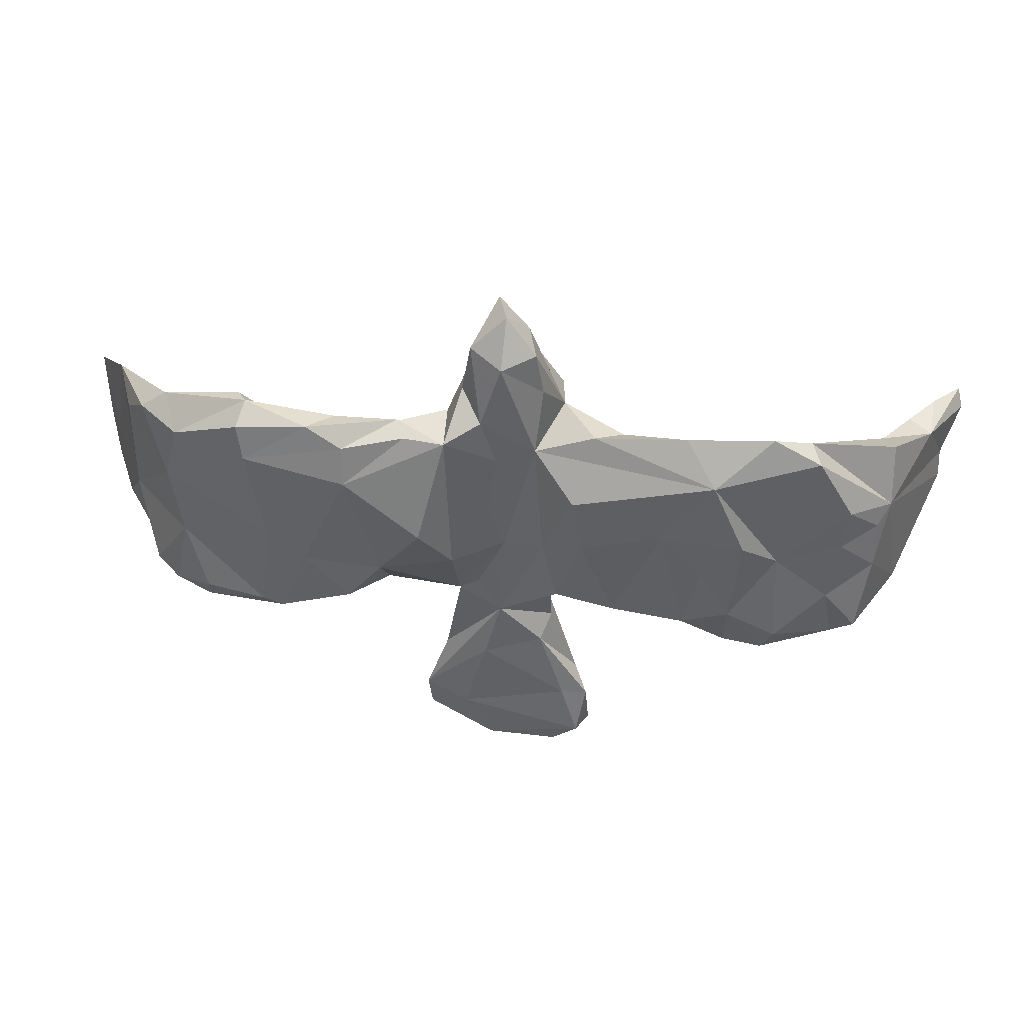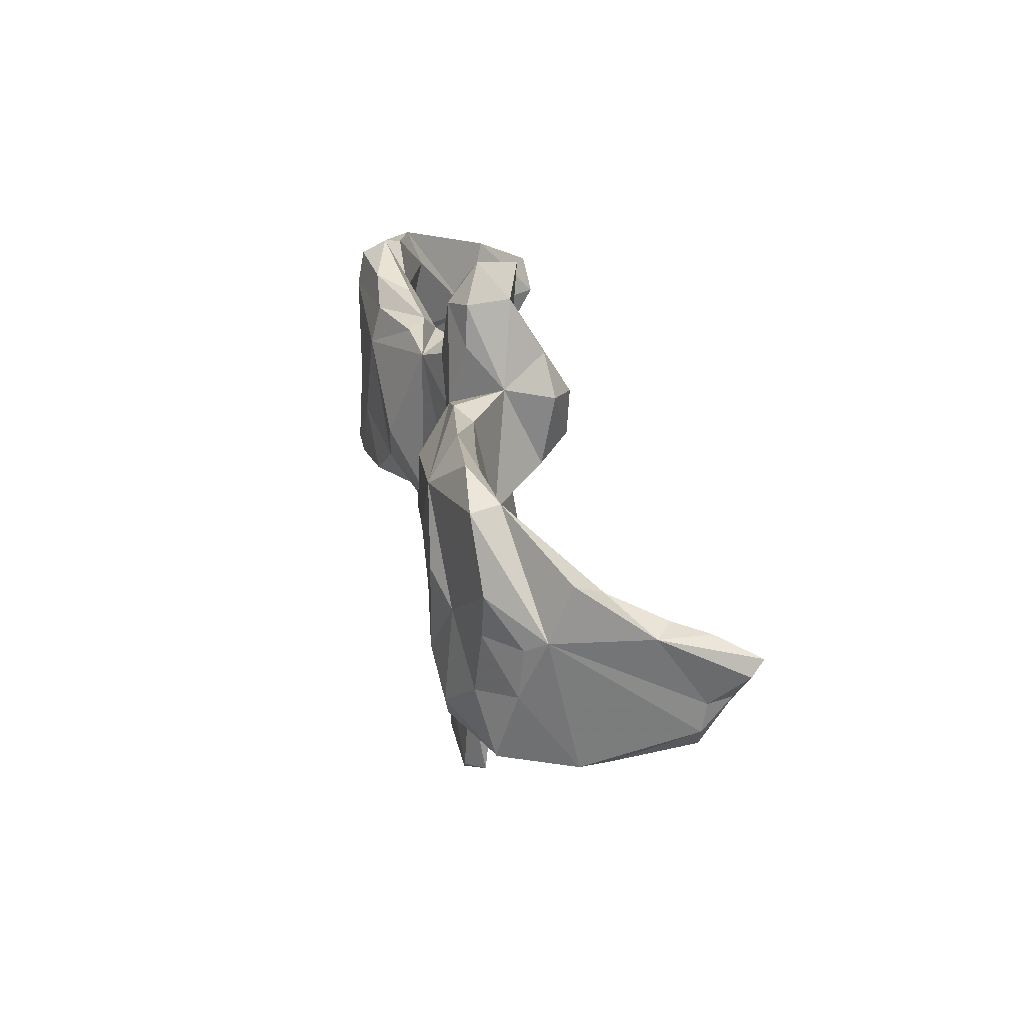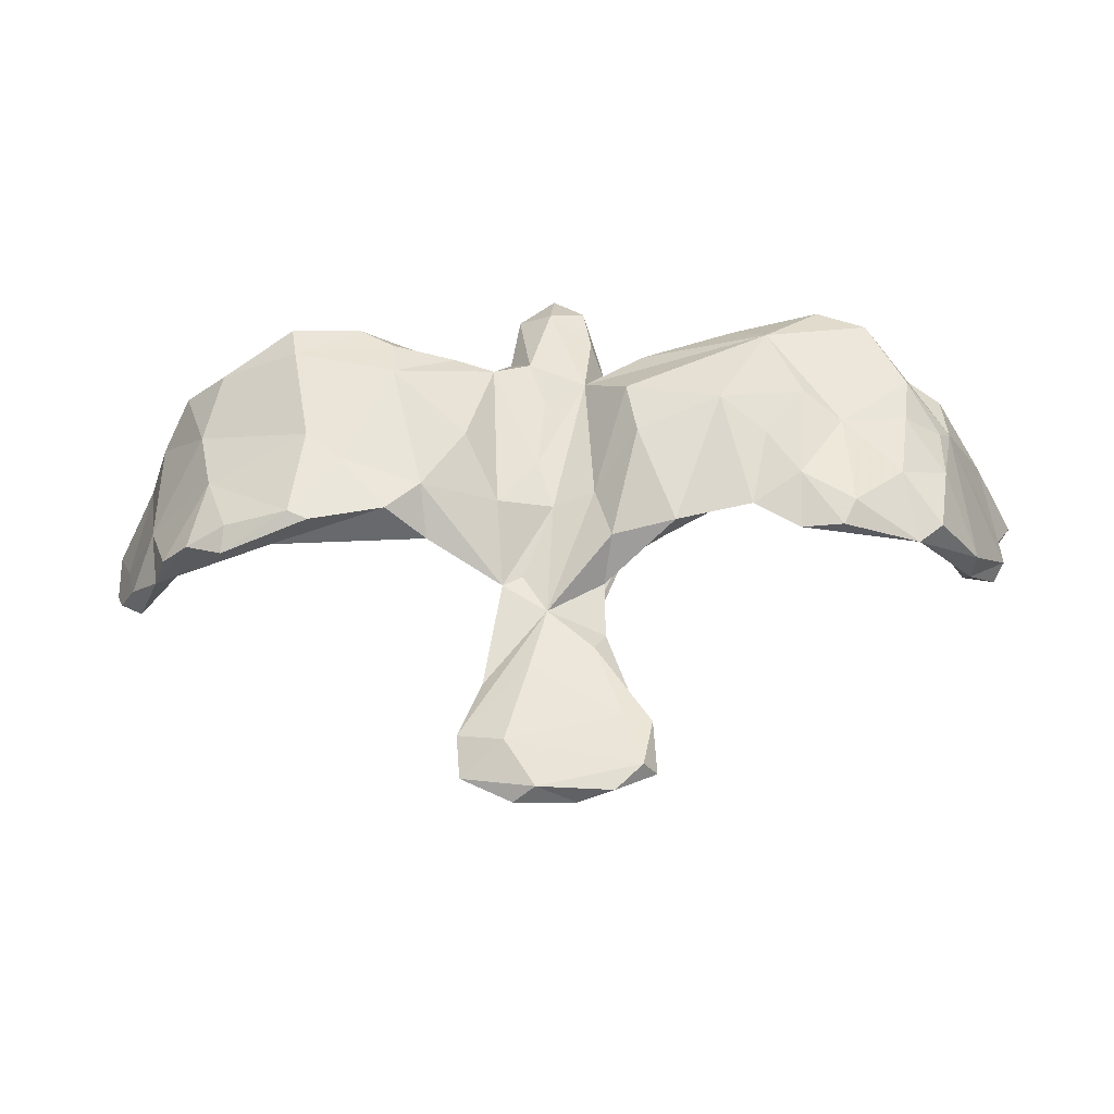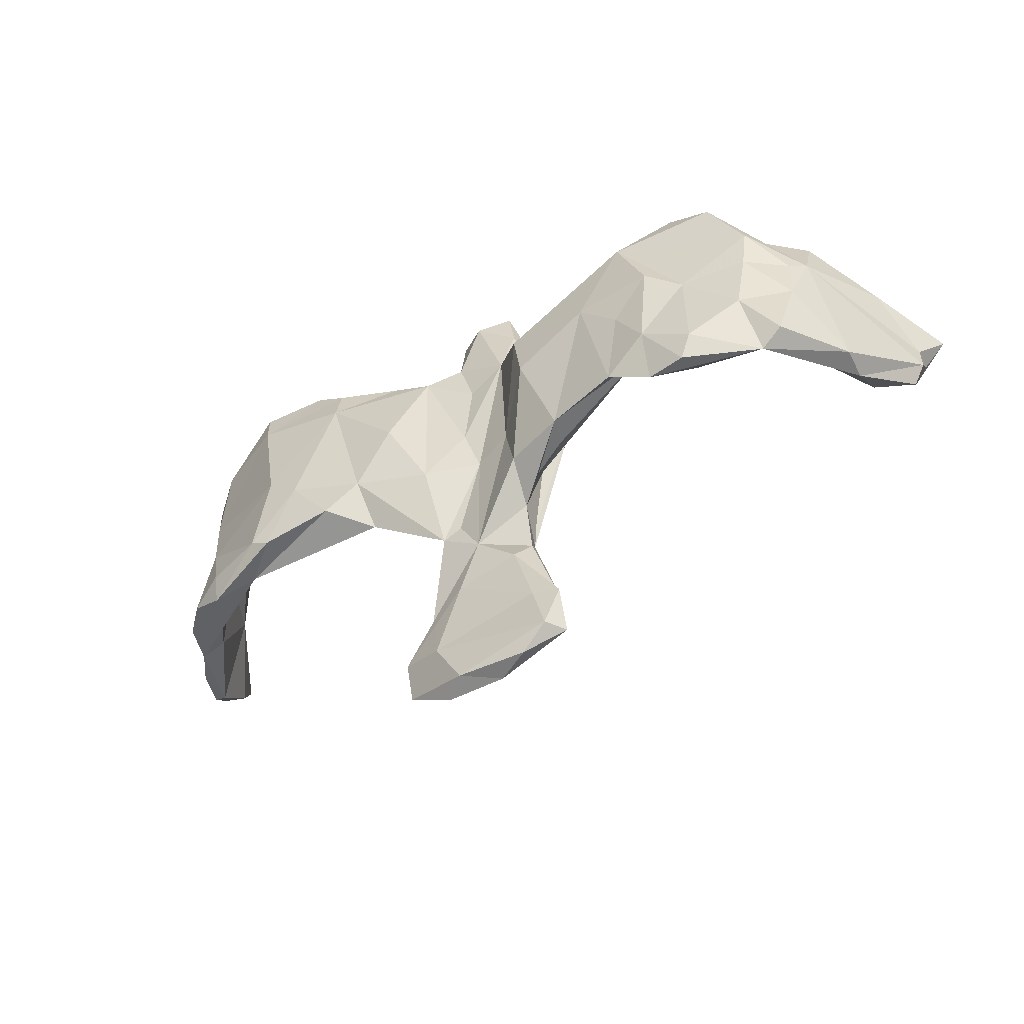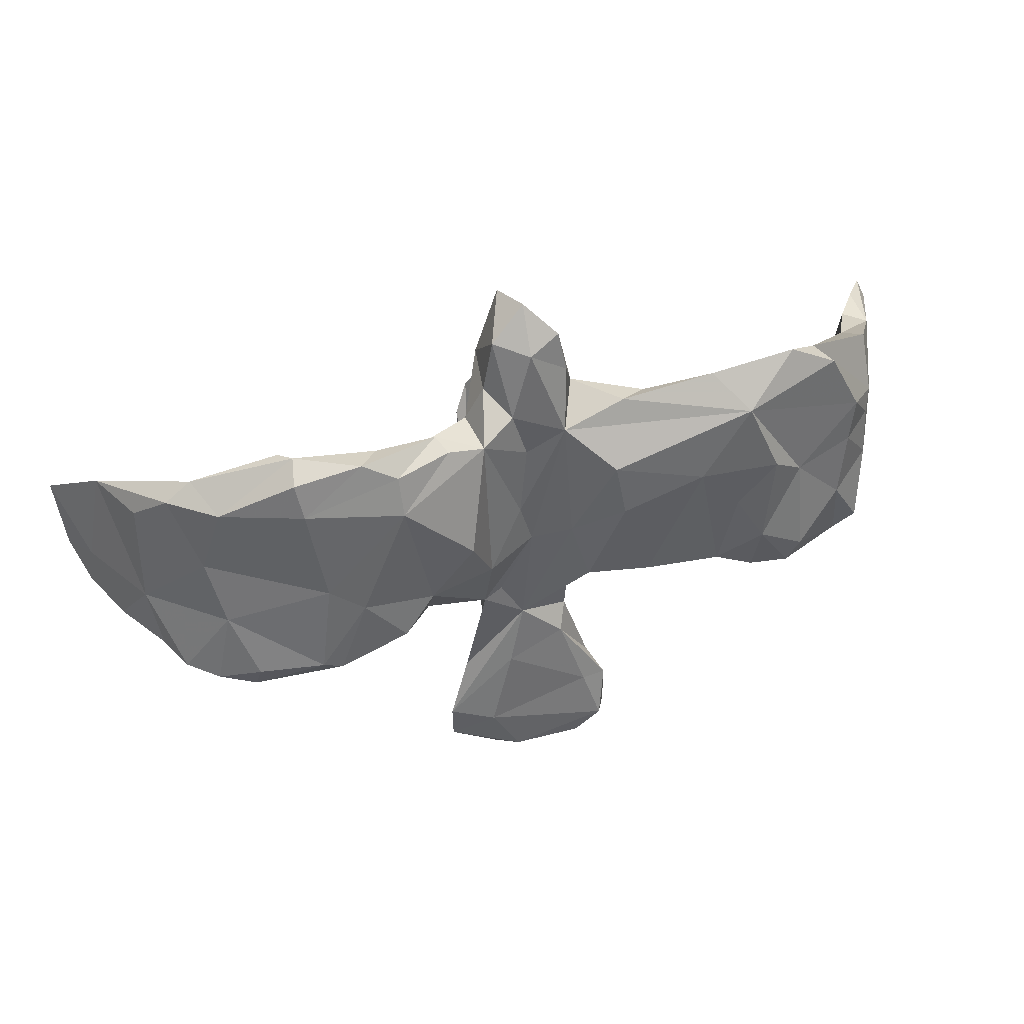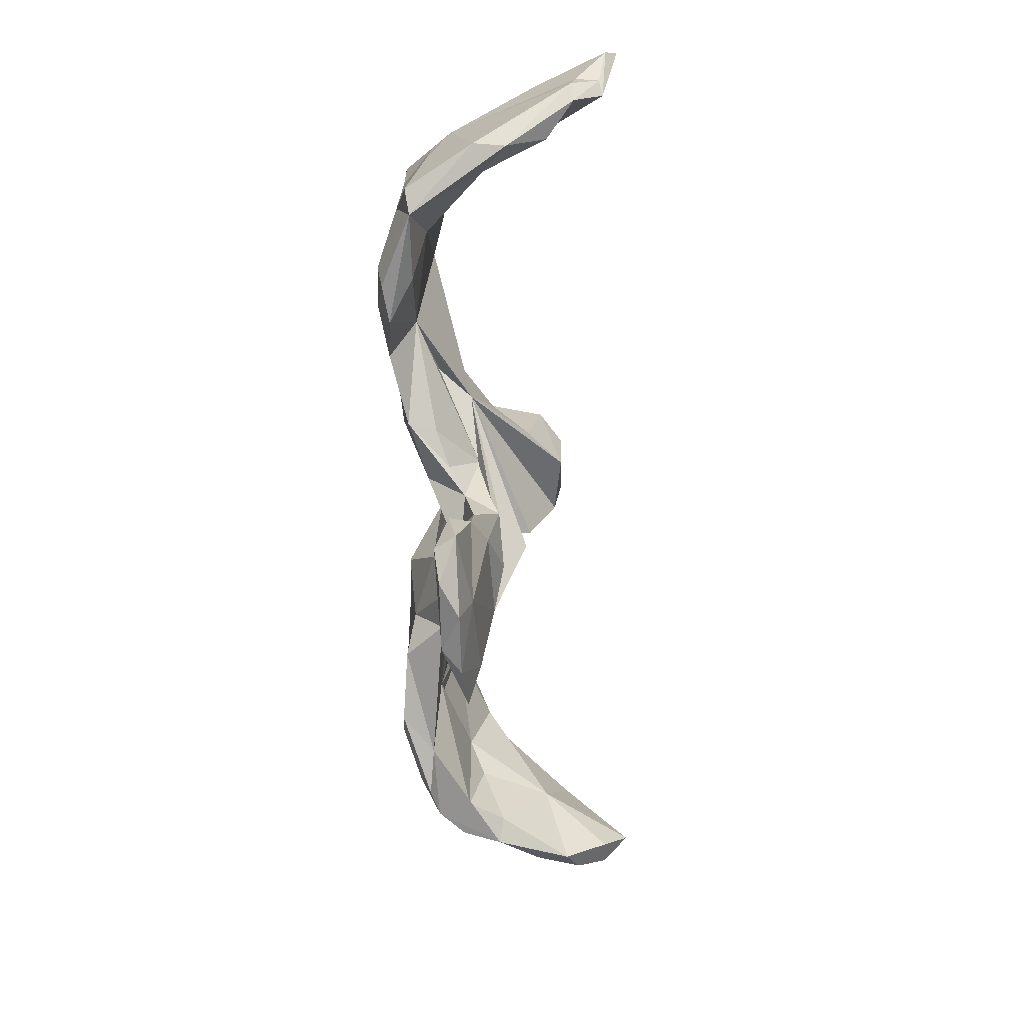
<metadata>
{"format":"obj","ext":"obj","renderer":"f3d","projection":"perspective","resolution":1024,"background":"white","views":[{"elev":44.4,"azim":7.1,"up":"+Y"},{"elev":31.3,"azim":79.0,"up":"+Y"},{"elev":-33.1,"azim":3.3,"up":"+Y"},{"elev":-48.1,"azim":33.1,"up":"+Y"},{"elev":40.9,"azim":-19.0,"up":"+Y"},{"elev":-66.7,"azim":93.1,"up":"+Y"}]}
</metadata>
<code>
v 0.8261 0.07982 -0.2988
v 0.7877 0.01955 -0.2834
v 0.8181 0.1065 -0.32
v 0.7972 -0.03566 -0.2323
v 0.7607 0.1238 -0.1654
v 0.794 0.01484 -0.2411
v 0.7649 -0.004176 -0.2882
v 0.7669 0.127 -0.2518
v 0.7156 -0.1388 -0.1127
v 0.7751 -0.07485 -0.2349
v 0.6877 0.189 -0.0484
v 0.6295 0.0152 -0.04708
v 0.7221 0.129 -0.1952
v 0.7135 -0.09586 -0.1834
v 0.692 0.08923 -0.008335
v 0.6718 -0.02295 0.03544
v 0.7227 -0.1373 -0.05508
v 0.6704 0.06542 0.0262
v 0.6663 -0.1133 -0.0695
v 0.6694 0.1598 -0.1011
v 0.6219 -0.04352 -0.000263
v 0.6122 -0.1782 0.0622
v 0.652 -0.1503 0.06877
v 0.6072 0.06 0.08287
v 0.6044 0.1618 -0.0091
v 0.6163 0.1388 0.08063
v 0.5362 0.258 0.0373
v 0.5516 -0.07569 0.03955
v 0.5919 -0.05641 0.09232
v 0.556 0.216 0.009146
v 0.5524 0.2566 0.09024
v 0.4882 -0.1486 0.06635
v 0.4961 0.04013 0.1121
v 0.4229 0.2254 0.04508
v 0.5066 -0.133 0.1285
v 0.3768 0.2162 0.1296
v 0.4847 -0.1759 0.1204
v 0.3749 -0.04809 0.07208
v 0.4154 -0.1739 0.1117
v 0.4193 -0.08057 0.1378
v 0.4342 0.08506 0.1378
v 0.3661 0.007531 0.1321
v 0.4705 0.2969 0.08259
v 0.3229 0.2717 0.07074
v 0.3516 -0.03897 0.06778
v 0.338 -0.1285 0.1202
v 0.2961 0.2179 0.03508
v 0.1918 0.03554 -0.01677
v 0.2112 0.2299 0.02365
v 0.1916 -0.1365 0.04463
v 0.292 0.08798 0.1301
v 0.2497 0.04085 0.04128
v 0.1667 -0.5643 0.000118
v 0.2096 -0.1389 0.09508
v 0.1614 -0.4755 0.01412
v 0.1494 0.03392 0.1155
v 0.1364 -0.4364 -0.02147
v 0.1075 -0.09171 -0.02902
v 0.09946 -0.6059 0.03083
v 0.1294 -0.163 0.02391
v 0.102 -0.1455 0.06541
v 0.1005 0.2267 -0.05124
v 0.1631 0.2393 0.05035
v 0.0689 -0.3331 0.01143
v 0.1146 -0.4683 0.02491
v 0.09997 0.07043 -0.12
v 0.05772 0.1891 0.04108
v 0.1318 0.1306 0.1091
v 0.08656 -0.2918 -0.02039
v 0.08857 0.1947 -0.1468
v 0.08623 -0.2001 -0.002662
v 0.07298 -0.04403 0.04677
v 0.02634 0.0869 -0.1826
v 0.03339 0.3716 -0.0747
v 0.06484 -0.243 -0.06463
v -0.009578 -0.2587 0.0106
v 0.0684 0.3023 0.0117
v 0.08381 -0.3975 -0.04712
v 0.03563 -0.5457 -0.01999
v 0.001486 -0.05944 0.02699
v 0.04795 0.268 -0.1341
v 0.1457 -0.5641 0.03739
v -0.07739 -0.5108 0.03311
v 0.05455 0.3764 0.006398
v -0.02619 -0.598 0.0353
v 0.03843 -0.611 0.00098
v -0.003758 0.357 0.03079
v -0.02192 0.4171 -0.09809
v -0.03987 0.2391 0.03825
v -0.000483 0.4318 -0.02257
v 0.03568 0.1795 -0.1852
v -0.03028 -0.1801 -0.1096
v -0.02528 0.02441 0.0395
v -0.06589 -0.374 -0.0497
v 0.007309 -0.3482 -0.07025
v -0.05156 -0.1882 0.007554
v -0.08154 0.001078 -0.0875
v -0.0125 0.153 0.03604
v -0.05693 0.1621 -0.1803
v -0.06265 0.2969 -0.09864
v -0.03754 -0.3694 0.02312
v -0.07415 -0.1849 -0.07609
v -0.07972 0.1118 -0.1658
v -0.0616 0.3723 -0.00746
v -0.08532 -0.2062 0.01131
v -0.08443 0.001963 -0.1154
v -0.07742 0.278 -0.011
v -0.1559 -0.4898 0.009977
v -0.06435 -0.6095 0.003726
v -0.09109 -0.07383 0.07199
v -0.1067 0.2107 -0.02515
v -0.1013 0.2074 0.06499
v -0.1137 -0.1553 0.01146
v -0.1508 -0.562 -0.001604
v -0.1176 -0.385 -0.00883
v -0.1118 -0.5008 -0.02426
v -0.1427 0.03071 0.125
v -0.1986 0.03073 0.04543
v -0.1849 0.2432 0.04851
v -0.2277 0.1994 0.01987
v -0.1702 0.2267 0.07784
v -0.2108 -0.1392 0.06127
v -0.2296 -0.03221 0.05613
v -0.2172 -0.06331 0.116
v -0.2696 0.1609 0.1386
v -0.2728 0.2291 0.1202
v -0.2738 -0.1228 0.134
v -0.3895 -0.03417 0.07776
v -0.3339 0.2693 0.115
v -0.2942 0.2494 0.05907
v -0.443 0.2044 0.14
v -0.4015 0.2349 0.05202
v -0.3985 -0.1509 0.1483
v -0.3498 -0.02652 0.1438
v -0.4434 0.2917 0.08391
v -0.4122 0.02734 0.1438
v -0.4681 -0.1628 0.09427
v -0.4535 0.2656 0.1269
v -0.4334 -0.1344 0.1512
v -0.4624 0.2799 0.0521
v -0.4235 0.008387 0.07549
v -0.429 0.1816 0.05106
v -0.5613 0.02848 0.02988
v -0.5429 -0.1417 0.1238
v -0.5845 -0.03191 0.09009
v -0.5488 -0.1848 0.105
v -0.6091 0.2328 0.01616
v -0.5743 0.1767 -0.006207
v -0.6104 0.08152 0.0655
v -0.5783 0.2012 0.08484
v -0.6806 0.009452 -0.1196
v -0.6118 -0.01352 0.005835
v -0.5999 -0.1486 0.03213
v -0.6112 -0.1615 0.0921
v -0.6544 0.2015 0.02058
v -0.6871 -0.158 -0.02352
v -0.6602 -0.1594 0.04572
v -0.7036 0.1387 -0.04469
v -0.7064 -0.04598 -0.03735
v -0.6487 -0.1313 -0.03253
v -0.7423 -0.1364 -0.156
v -0.7458 -0.1275 -0.09561
v -0.7492 0.132 -0.1615
v -0.7618 -0.06713 -0.2347
v -0.7865 -0.1029 -0.1782
v -0.8304 0.08673 -0.3207
v -0.7873 -0.005731 -0.28
v -0.8236 0.05486 -0.2698
v -0.7779 -0.03905 -0.1718
v -0.8102 -0.05142 -0.2323
f 83 65 101
f 64 101 65
f 108 83 101
f 82 65 83
f 55 64 65
f 76 101 64
f 69 76 64
f 114 83 108
f 108 116 114
f 109 114 116
f 94 116 108
f 53 57 55
f 64 55 57
f 79 78 57
f 75 57 78
f 53 79 57
f 94 78 79
f 94 108 115
f 76 115 108
f 82 55 65
f 76 108 101
f 105 115 76
f 105 94 115
f 69 64 57
f 75 69 57
f 71 69 75
f 96 105 76
f 102 94 105
f 76 69 71
f 58 71 75
f 80 105 96
f 102 105 113
f 122 113 105
f 42 41 51
f 36 51 41
f 40 41 42
f 41 33 36
f 26 36 33
f 40 33 41
f 31 36 26
f 24 26 33
f 136 134 125
f 124 125 134
f 131 136 125
f 139 134 136
f 117 125 124
f 127 124 134
f 46 42 51
f 46 40 42
f 35 33 40
f 29 33 35
f 22 29 35
f 24 33 29
f 139 136 145
f 149 145 136
f 144 139 145
f 133 134 139
f 122 124 127
f 133 127 134
f 54 46 51
f 146 133 139
f 137 127 133
f 122 127 137
f 146 137 133
f 39 40 46
f 37 40 39
f 38 39 46
f 40 37 35
f 22 35 37
f 96 76 80
f 72 80 76
f 76 61 72
f 56 72 61
f 71 61 76
f 54 61 71
f 54 71 60
f 58 60 71
f 50 60 58
f 54 60 50
f 38 54 50
f 22 28 19
f 21 19 28
f 9 22 19
f 17 22 9
f 14 9 19
f 23 22 17
f 16 23 17
f 29 22 23
f 87 84 90
f 74 90 84
f 104 87 90
f 77 84 87
f 104 89 87
f 67 87 89
f 107 89 104
f 62 84 77
f 67 77 87
f 135 140 147
f 148 147 140
f 150 135 147
f 138 135 150
f 155 150 147
f 140 135 132
f 130 132 135
f 142 140 132
f 129 130 135
f 120 132 130
f 119 120 130
f 128 132 120
f 119 130 129
f 138 129 135
f 126 119 129
f 112 89 107
f 111 112 107
f 100 107 104
f 98 67 89
f 62 77 67
f 62 67 63
f 36 63 67
f 49 62 63
f 44 27 34
f 25 34 27
f 47 44 34
f 43 27 44
f 31 27 43
f 36 43 44
f 44 63 36
f 68 36 67
f 49 63 44
f 47 49 44
f 48 49 47
f 131 138 150
f 144 146 139
f 154 146 144
f 122 137 128
f 153 128 137
f 123 122 128
f 105 124 122
f 80 72 67
f 68 67 72
f 93 80 67
f 128 118 123
f 122 123 118
f 28 25 12
f 20 12 25
f 21 28 12
f 34 25 28
f 34 48 47
f 62 49 48
f 48 52 58
f 38 58 52
f 75 48 58
f 98 93 67
f 110 80 93
f 113 118 97
f 120 97 118
f 151 143 152
f 153 152 143
f 160 151 152
f 148 143 151
f 145 149 159
f 158 159 149
f 16 15 18
f 26 18 15
f 111 97 120
f 128 120 118
f 148 142 143
f 141 143 142
f 140 142 148
f 11 15 5
f 6 5 15
f 45 52 48
f 100 97 111
f 158 149 155
f 150 155 149
f 163 158 155
f 27 11 20
f 5 20 11
f 25 27 20
f 15 11 27
f 66 62 48
f 120 112 111
f 119 112 120
f 121 112 119
f 110 124 105
f 80 110 105
f 117 124 110
f 56 61 54
f 38 46 54
f 58 38 50
f 32 39 38
f 22 39 32
f 22 37 39
f 28 22 32
f 38 28 32
f 154 137 146
f 138 131 129
f 126 129 131
f 38 48 34
f 28 38 34
f 45 48 38
f 31 26 15
f 24 18 26
f 131 150 149
f 128 141 142
f 128 143 141
f 132 128 142
f 117 110 112
f 93 112 110
f 125 117 112
f 98 112 93
f 56 68 72
f 51 68 56
f 16 18 24
f 38 52 45
f 16 24 29
f 136 131 149
f 31 43 36
f 126 131 125
f 121 126 125
f 121 119 126
f 116 94 79
f 109 116 79
f 95 78 94
f 95 75 78
f 92 94 102
f 156 161 160
f 151 160 161
f 153 156 160
f 162 161 156
f 147 148 151
f 163 147 151
f 147 163 155
f 81 62 70
f 66 70 62
f 111 107 100
f 74 97 100
f 74 62 81
f 91 74 81
f 74 100 88
f 104 88 100
f 90 88 104
f 84 62 74
f 88 90 74
f 48 95 94
f 48 75 95
f 92 48 94
f 97 48 92
f 97 92 102
f 113 97 102
f 159 162 156
f 165 161 162
f 4 17 9
f 112 121 125
f 68 51 36
f 54 51 56
f 15 27 31
f 98 89 112
f 118 113 122
f 156 153 137
f 143 128 153
f 156 137 154
f 157 156 154
f 145 157 154
f 159 156 157
f 145 159 157
f 15 16 17
f 29 23 16
f 14 19 21
f 160 152 153
f 144 145 154
f 14 21 12
f 7 12 20
f 4 15 17
f 163 159 158
f 99 97 74
f 99 74 91
f 70 91 81
f 73 91 70
f 97 99 103
f 73 103 99
f 106 97 103
f 85 82 83
f 114 85 83
f 59 53 82
f 55 82 53
f 85 59 82
f 86 53 59
f 85 86 59
f 79 53 86
f 109 79 86
f 109 86 85
f 114 109 85
f 167 163 151
f 73 70 66
f 48 73 66
f 13 20 5
f 8 13 5
f 7 20 13
f 169 159 163
f 48 106 103
f 1 5 6
f 4 6 15
f 168 169 163
f 162 159 169
f 2 6 4
f 165 162 169
f 48 97 106
f 10 14 12
f 10 4 9
f 7 3 1
f 5 1 3
f 2 7 1
f 8 3 7
f 6 2 1
f 10 7 2
f 163 167 168
f 170 168 167
f 164 170 167
f 169 168 170
f 165 170 164
f 151 164 167
f 4 10 2
f 12 7 10
f 13 8 7
f 5 3 8
f 9 14 10
f 161 165 164
f 169 170 165
f 151 161 164
f 103 73 48
f 99 91 73

</code>
